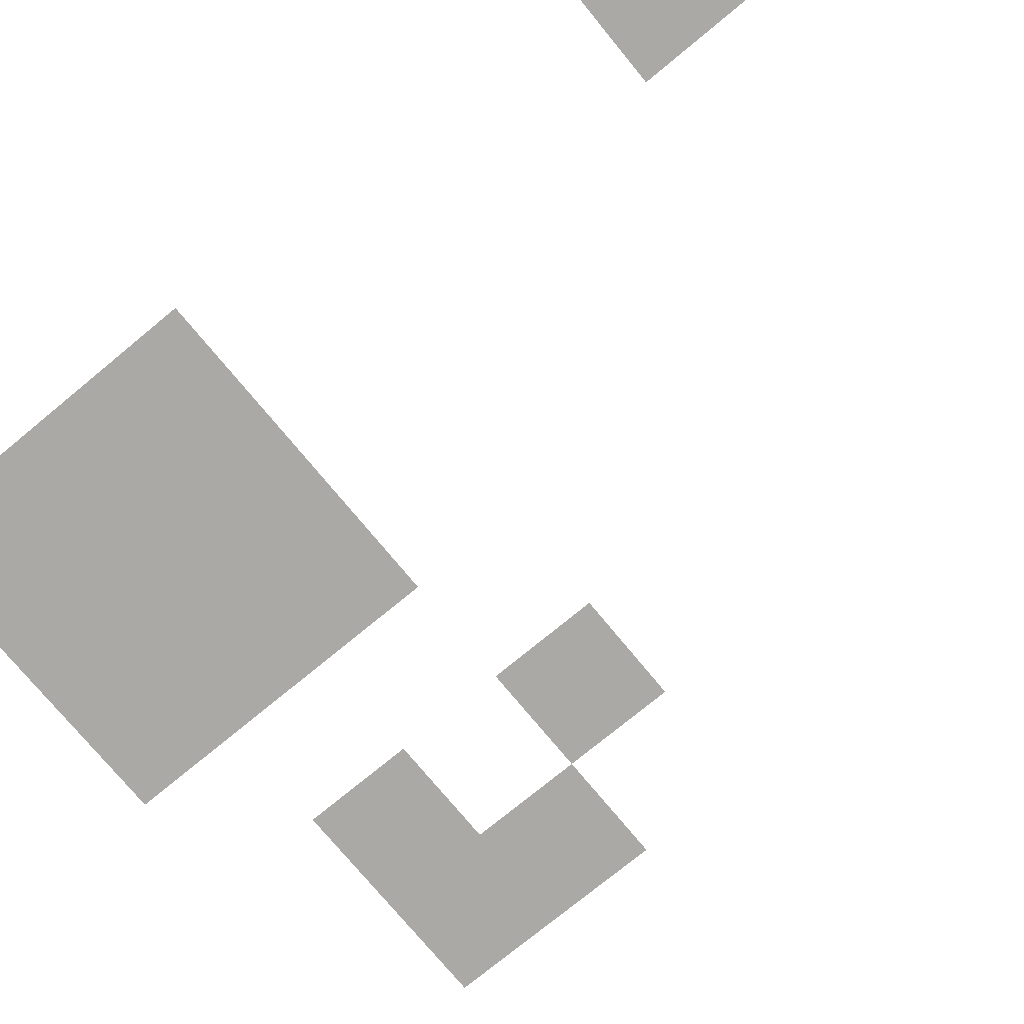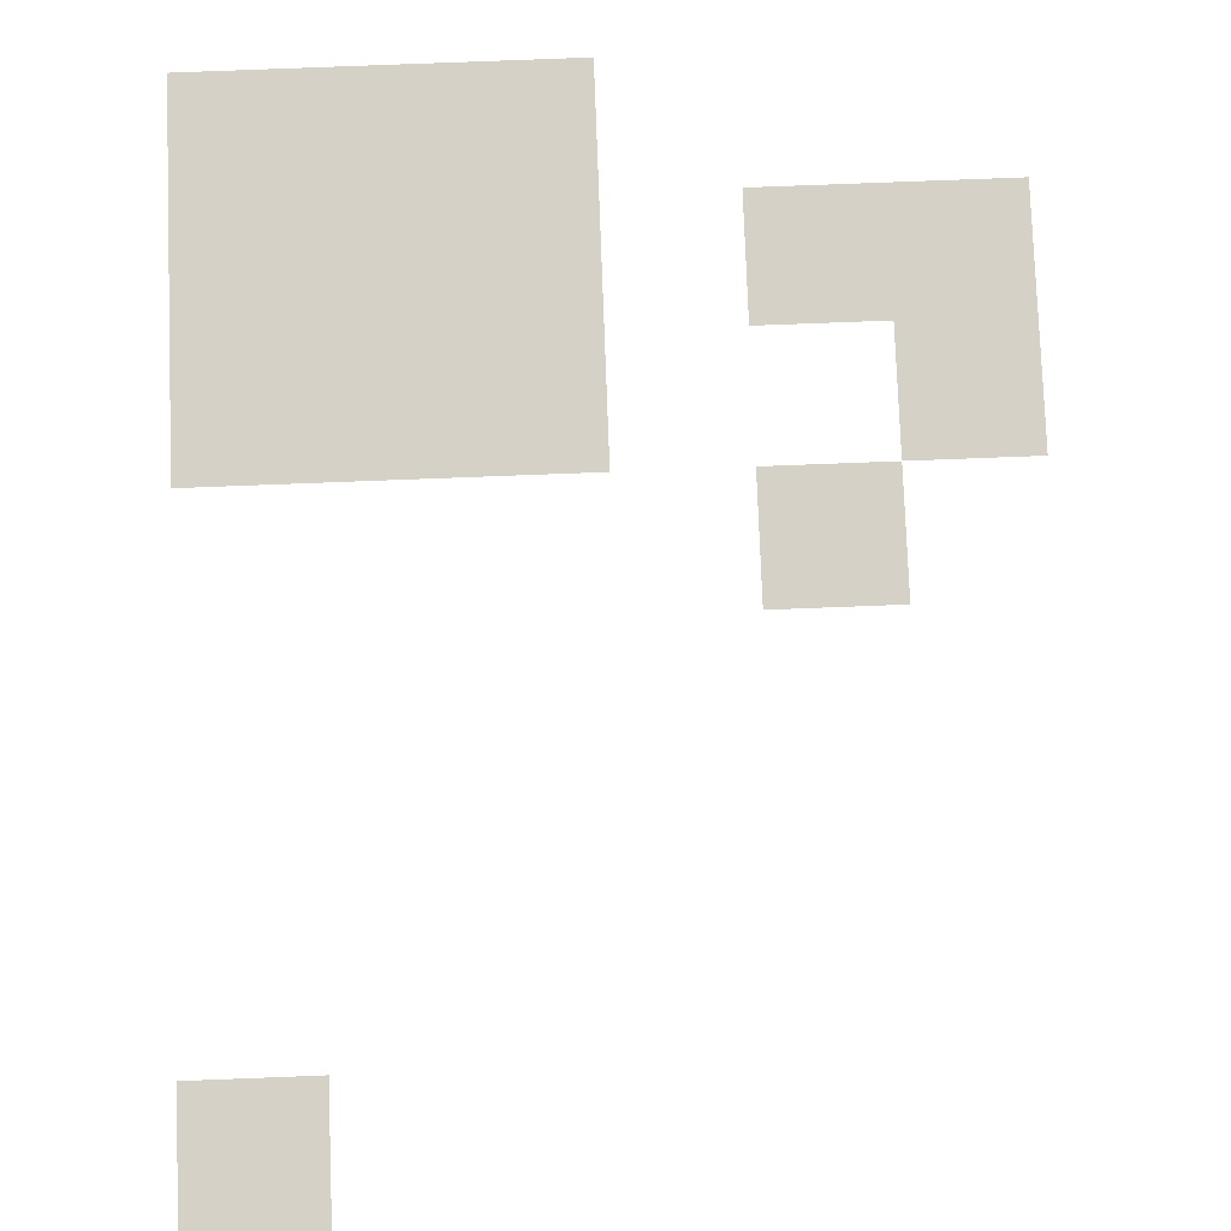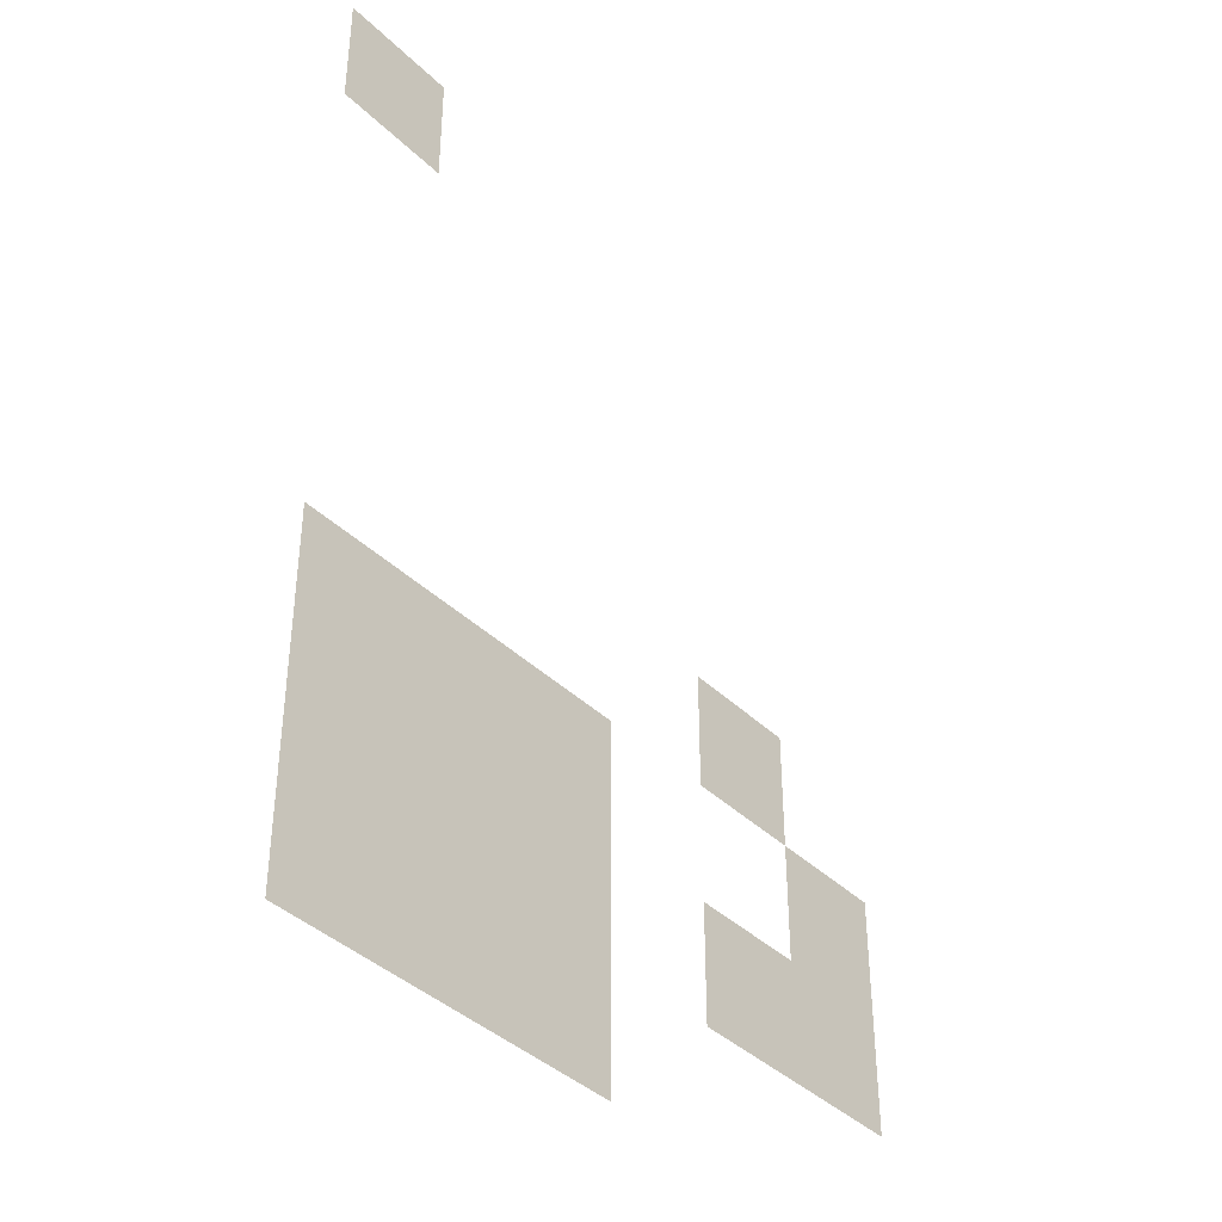
<metadata>
{"format":"obj","ext":"obj","renderer":"f3d","projection":"perspective","resolution":1024,"background":"white","views":[{"elev":-75.4,"azim":129.5,"up":"+Z"},{"elev":79.2,"azim":177.8,"up":"+Z"},{"elev":-39.7,"azim":130.3,"up":"+Y"}]}
</metadata>
<code>
v 0 -6 0
v -1 -6 0
v -1 -5 0
v 0 -5 0
v -4 -10 0
v -5 -10 0
v -5 -9 0
v -4 -9 0
v 0 -11 0
v -1 -11 0
v -1 -10 0
v 0 -10 0
v -1 -11 0
v -2 -11 0
v -2 -10 0
v -1 -10 0
v -2 -11 0
v -3 -11 0
v -3 -10 0
v -2 -10 0
v -5 -11 0
v -6 -11 0
v -6 -10 0
v -5 -10 0
v 0 -12 0
v -1 -12 0
v -1 -11 0
v 0 -11 0
v -1 -12 0
v -2 -12 0
v -2 -11 0
v -1 -11 0
v -2 -12 0
v -3 -12 0
v -3 -11 0
v -2 -11 0
v -4 -12 0
v -5 -12 0
v -5 -11 0
v -4 -11 0
v -5 -12 0
v -6 -12 0
v -6 -11 0
v -5 -11 0
v 0 -13 0
v -1 -13 0
v -1 -12 0
v 0 -12 0
v -1 -13 0
v -2 -13 0
v -2 -12 0
v -1 -12 0
v -2 -13 0
v -3 -13 0
v -3 -12 0
v -2 -12 0
g Nono_mesh_0030
f 1 2 3 4
f 5 6 7 8
f 9 10 11 12
f 13 14 15 16
f 17 18 19 20
f 21 22 23 24
f 25 26 27 28
f 29 30 31 32
f 33 34 35 36
f 37 38 39 40
f 41 42 43 44
f 45 46 47 48
f 49 50 51 52
f 53 54 55 56

</code>
